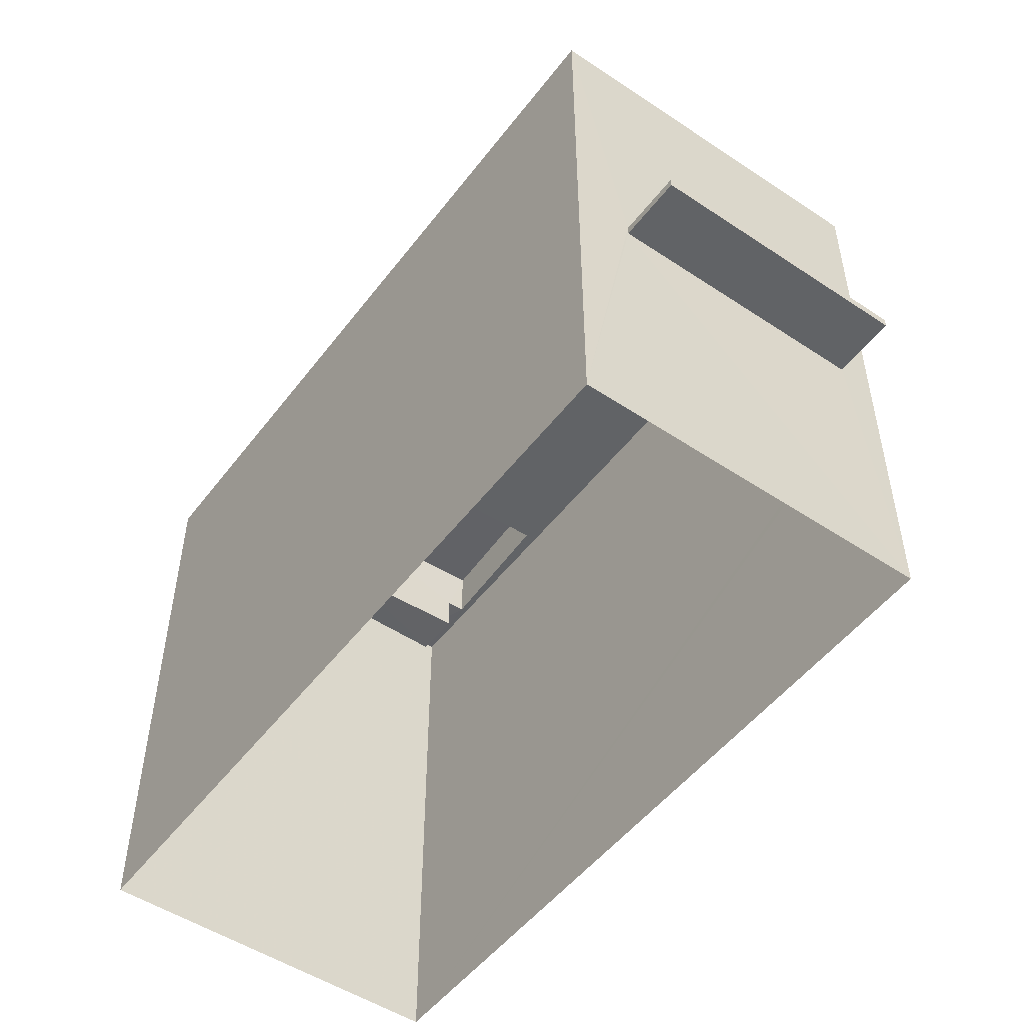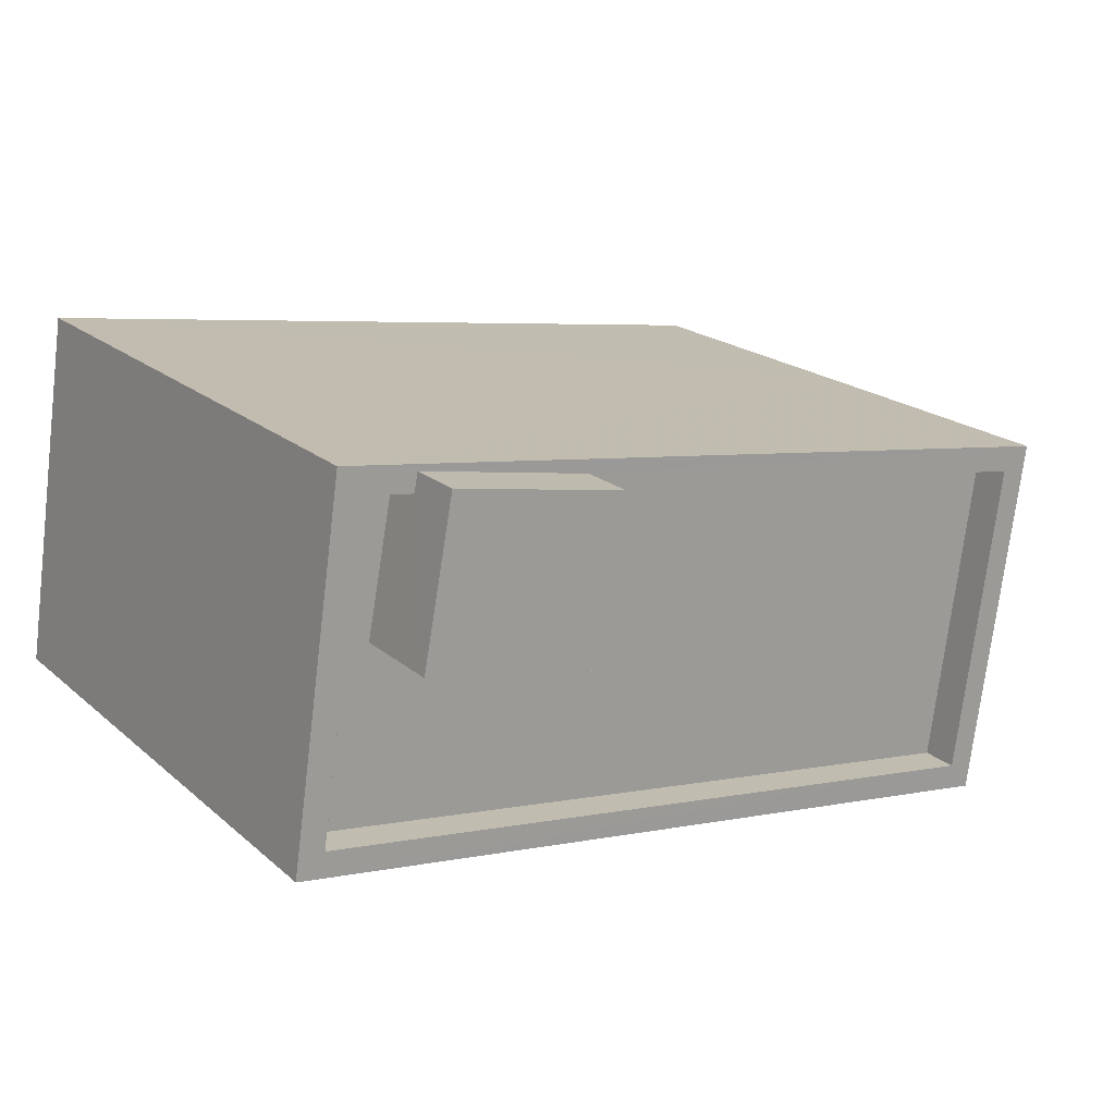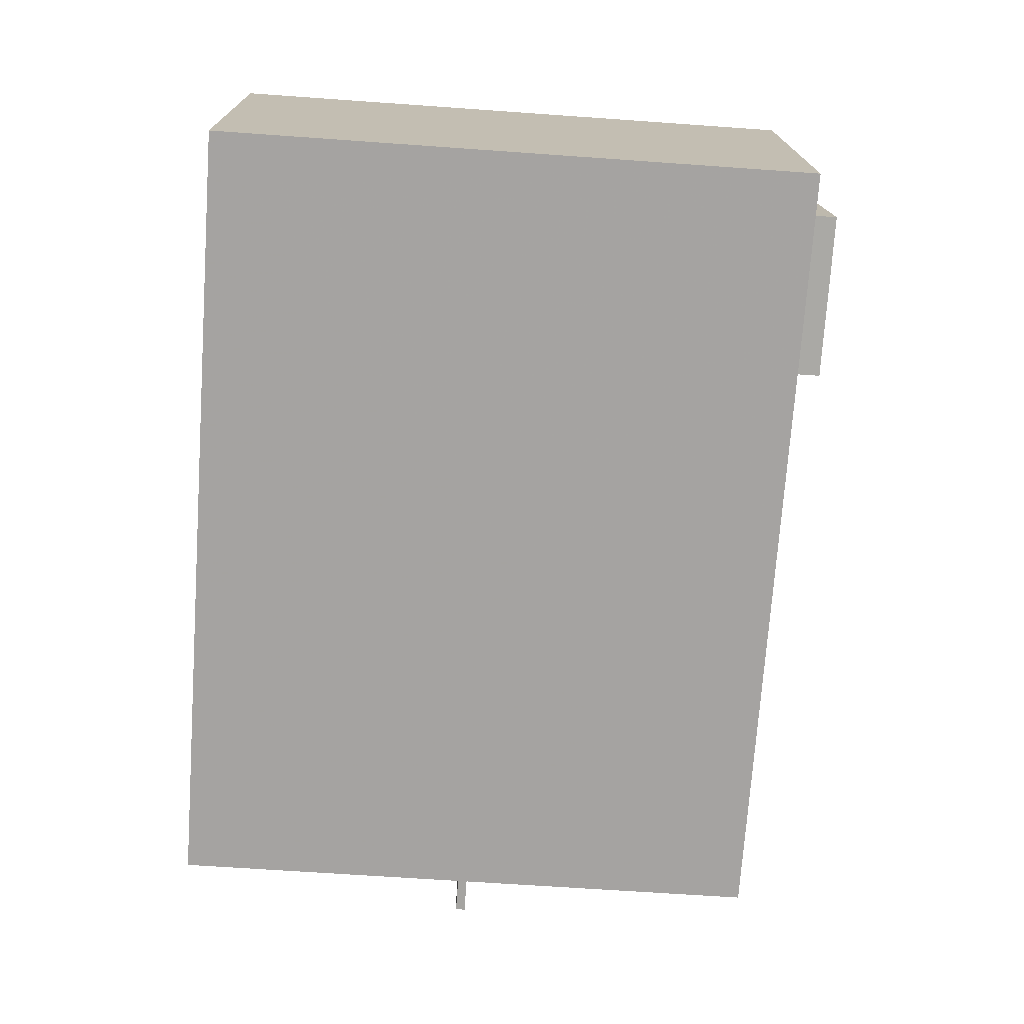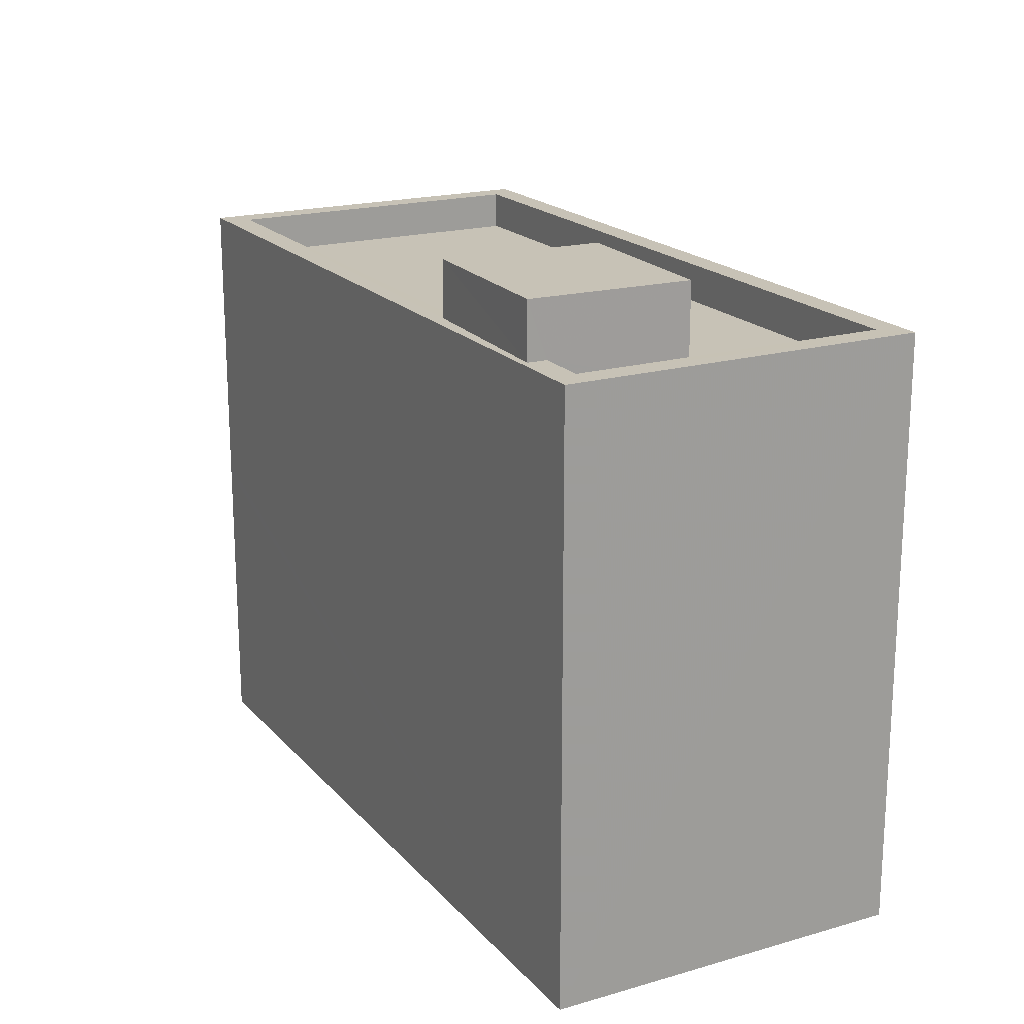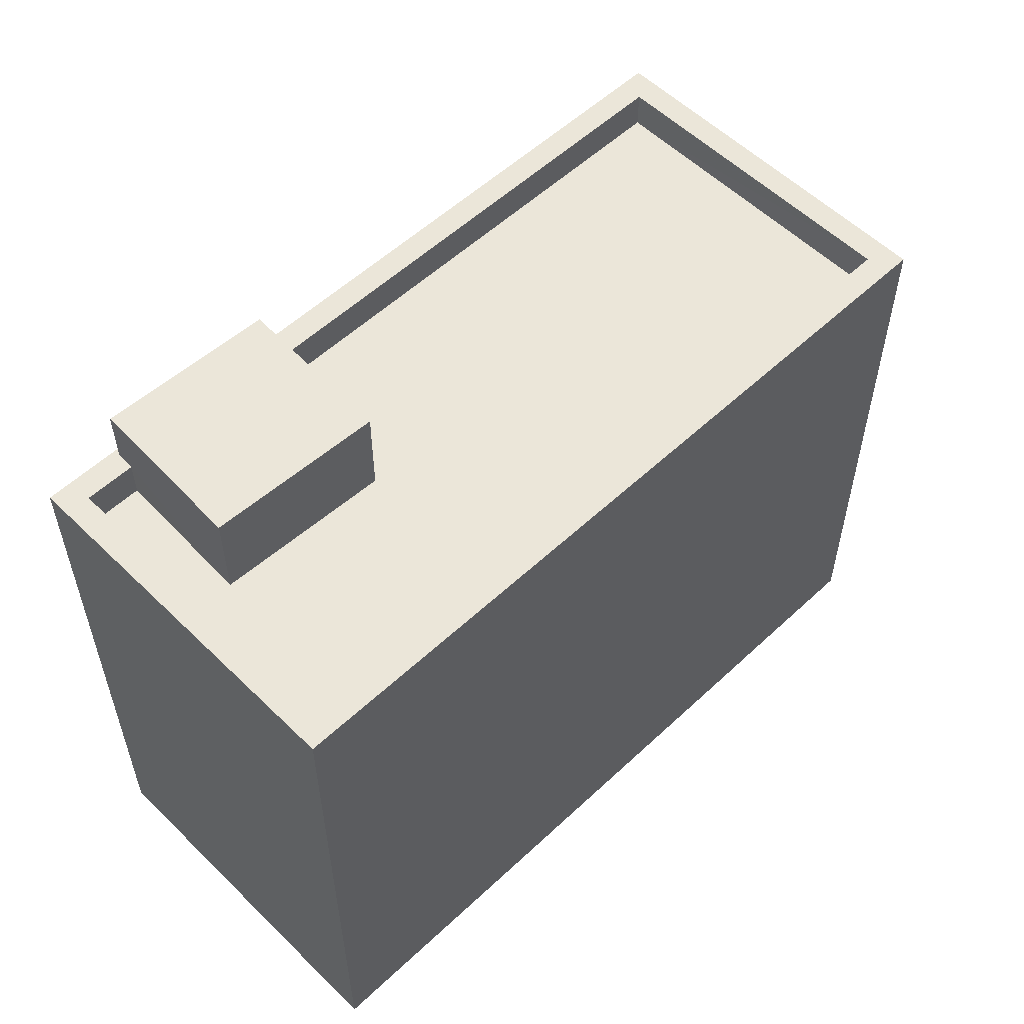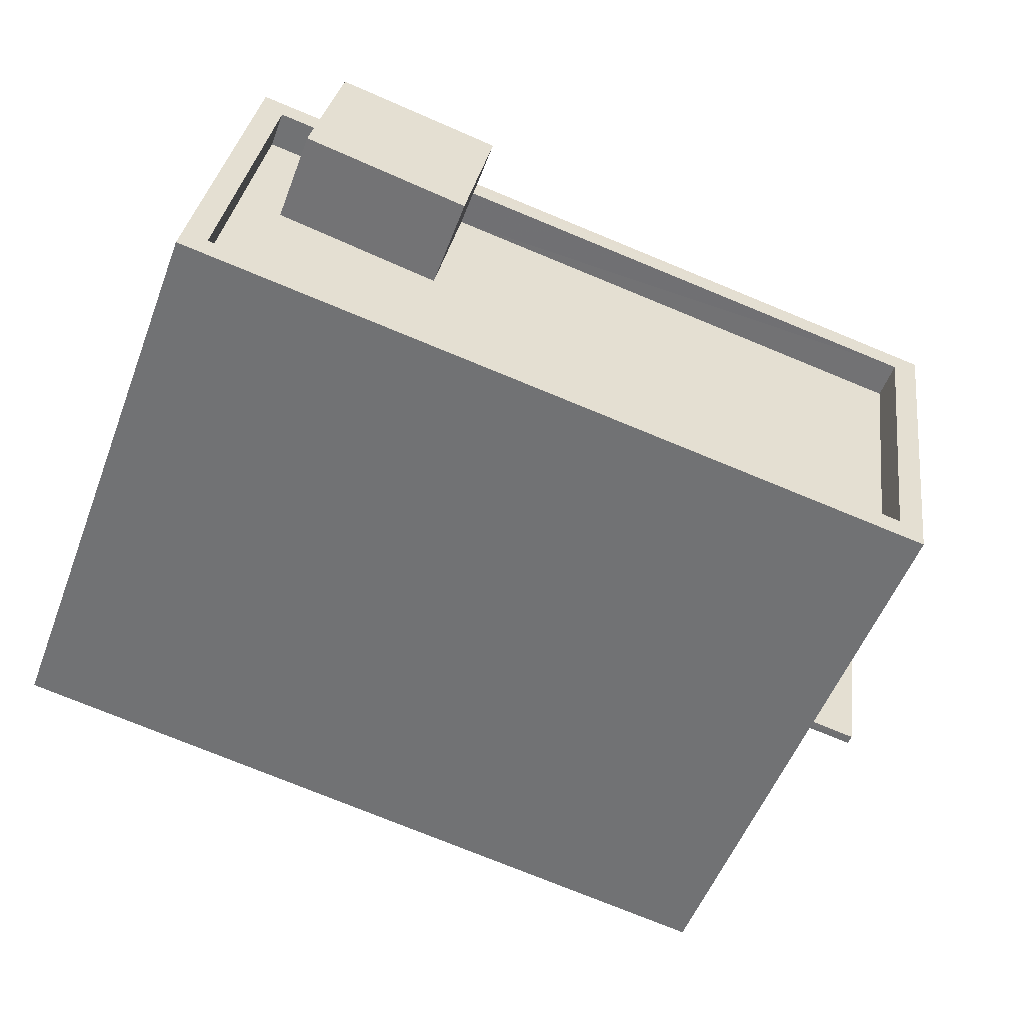
<metadata>
{"format":"obj","ext":"obj","renderer":"f3d","projection":"perspective","resolution":1024,"background":"white","views":[{"elev":-50.8,"azim":45.6,"up":"+Z"},{"elev":19.9,"azim":-33.4,"up":"+Y"},{"elev":-64.7,"azim":-94.1,"up":"+Y"},{"elev":19.2,"azim":-126.8,"up":"+Z"},{"elev":55.8,"azim":-52.8,"up":"+Z"},{"elev":-53.7,"azim":-20.7,"up":"+Y"}]}
</metadata>
<code>
v -7175 -3.773e+04 7.088
v -7174 -3.773e+04 7.237
v -7174 -3.773e+04 7.087
v -7175 -3.773e+04 7.238
v -7174 -3.774e+04 7.237
v -7174 -3.774e+04 7.087
v -7176 -3.774e+04 7.087
v -7176 -3.774e+04 7.237
v -7175 -3.773e+04 7.238
v -7175 -3.773e+04 11.89
v -7175 -3.773e+04 2.461
v -7175 -3.773e+04 7.088
v -7176 -3.774e+04 2.461
v -7176 -3.774e+04 11.89
v -7188 -3.774e+04 2.465
v -7188 -3.774e+04 11.89
v -7187 -3.773e+04 2.466
v -7187 -3.773e+04 11.89
v -7176 -3.774e+04 11.89
v -7175 -3.773e+04 11.29
v -7176 -3.774e+04 11.29
v -7175 -3.773e+04 11.89
v -7187 -3.774e+04 11.29
v -7187 -3.774e+04 11.89
v -7187 -3.773e+04 11.29
v -7187 -3.773e+04 11.89
v -7186 -3.773e+04 11.89
v -7186 -3.773e+04 11.29
v -7183 -3.773e+04 11.29
v -7183 -3.773e+04 11.89
v -7186 -3.773e+04 11.29
v -7186 -3.773e+04 11.89
v -7186 -3.773e+04 12.78
v -7186 -3.773e+04 12.78
v -7183 -3.773e+04 12.78
v -7183 -3.773e+04 11.89
v -7184 -3.774e+04 11.29
v -7184 -3.774e+04 12.78
f 15 11 13
f 15 17 11
f 1 2 3
f 1 4 2
f 3 5 6
f 3 2 5
f 7 6 5
f 8 7 5
f 4 9 10
f 1 11 12
f 11 7 13
f 10 14 8
f 14 13 8
f 4 10 8
f 8 13 7
f 1 7 11
f 14 15 13
f 14 16 15
f 16 17 15
f 16 18 17
f 9 18 10
f 11 17 12
f 12 17 9
f 9 17 18
f 4 12 9
f 4 1 12
f 19 20 21
f 19 22 20
f 19 21 23
f 24 19 23
f 24 23 25
f 26 24 25
f 27 26 25
f 28 27 25
f 29 20 22
f 30 29 22
f 28 31 27
f 32 27 33
f 33 27 34
f 27 31 34
f 32 33 35
f 36 32 35
f 37 30 38
f 38 30 35
f 37 29 30
f 35 30 36
f 31 37 38
f 34 31 38
f 8 5 2
f 4 8 2
f 18 16 26
f 14 10 19
f 16 14 19
f 19 10 22
f 26 16 24
f 19 24 16
f 28 25 31
f 37 20 29
f 20 37 21
f 25 23 31
f 23 21 37
f 23 37 31
f 32 18 26
f 18 36 10
f 10 36 22
f 22 36 30
f 27 32 26
f 32 36 18
f 35 33 34
f 38 35 34
f 7 3 6
f 7 1 3

</code>
